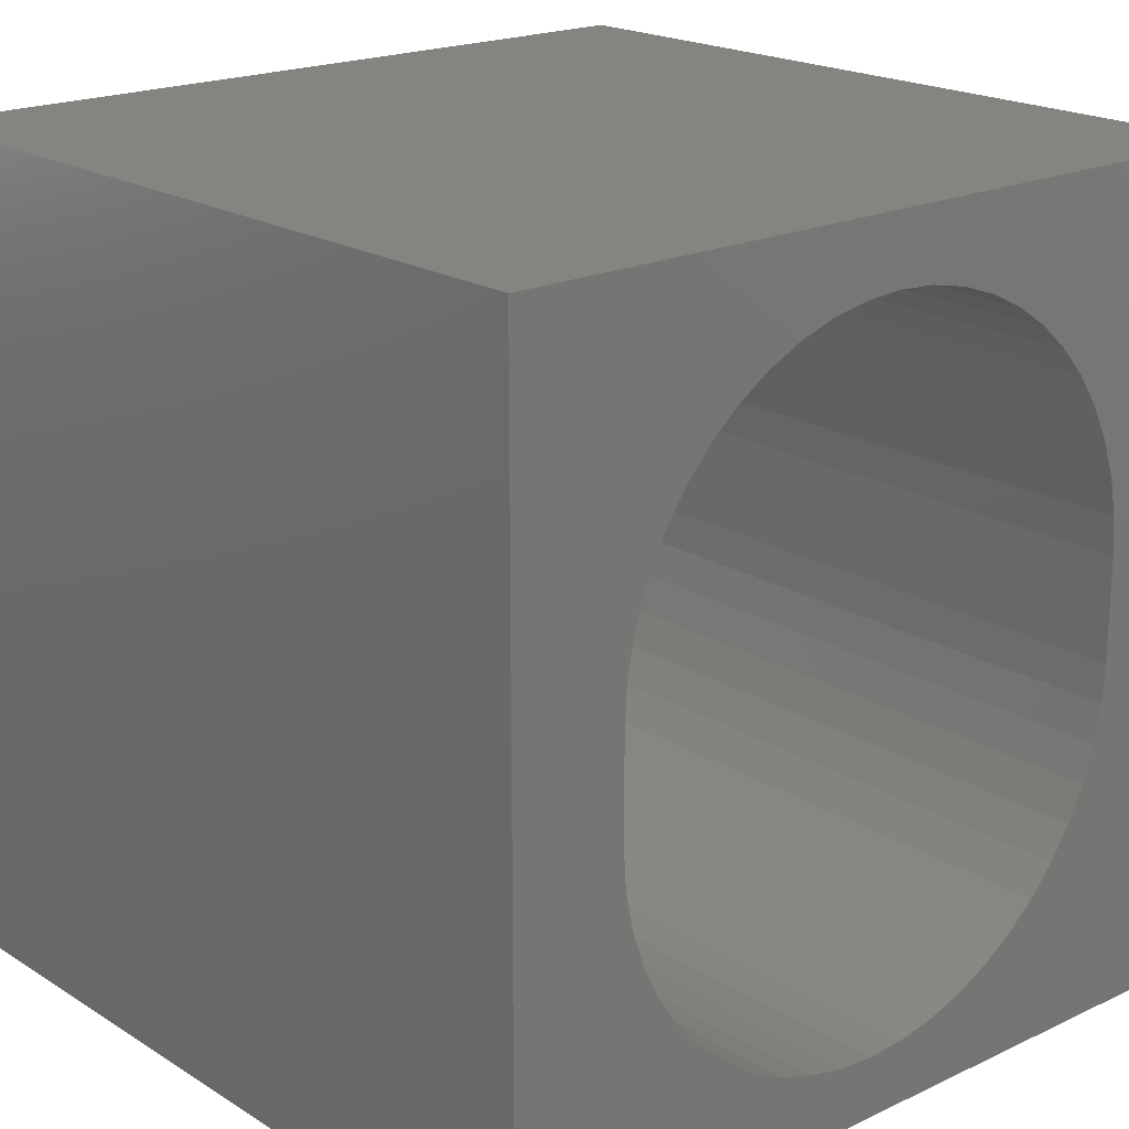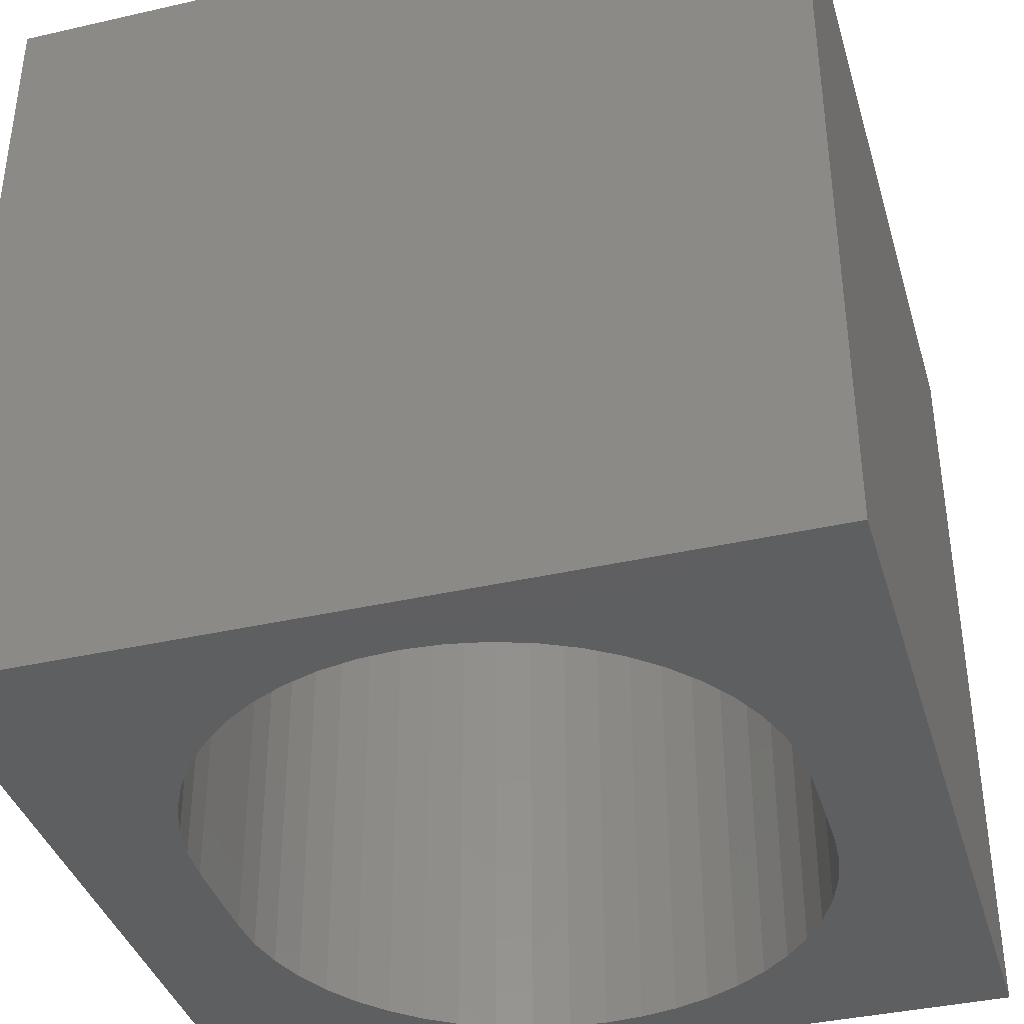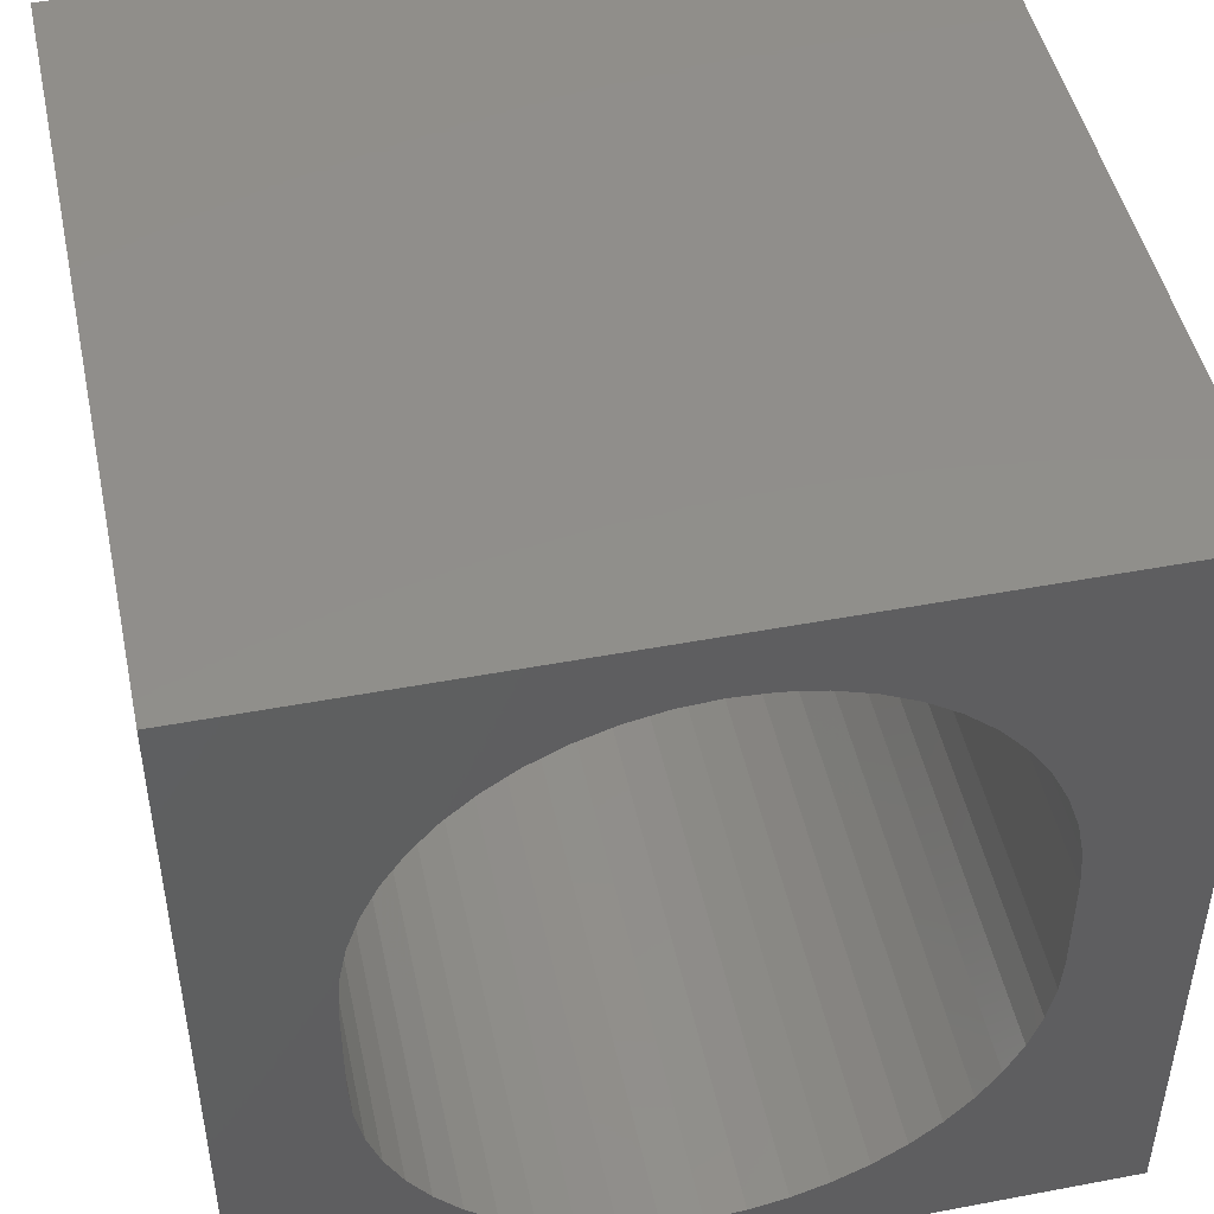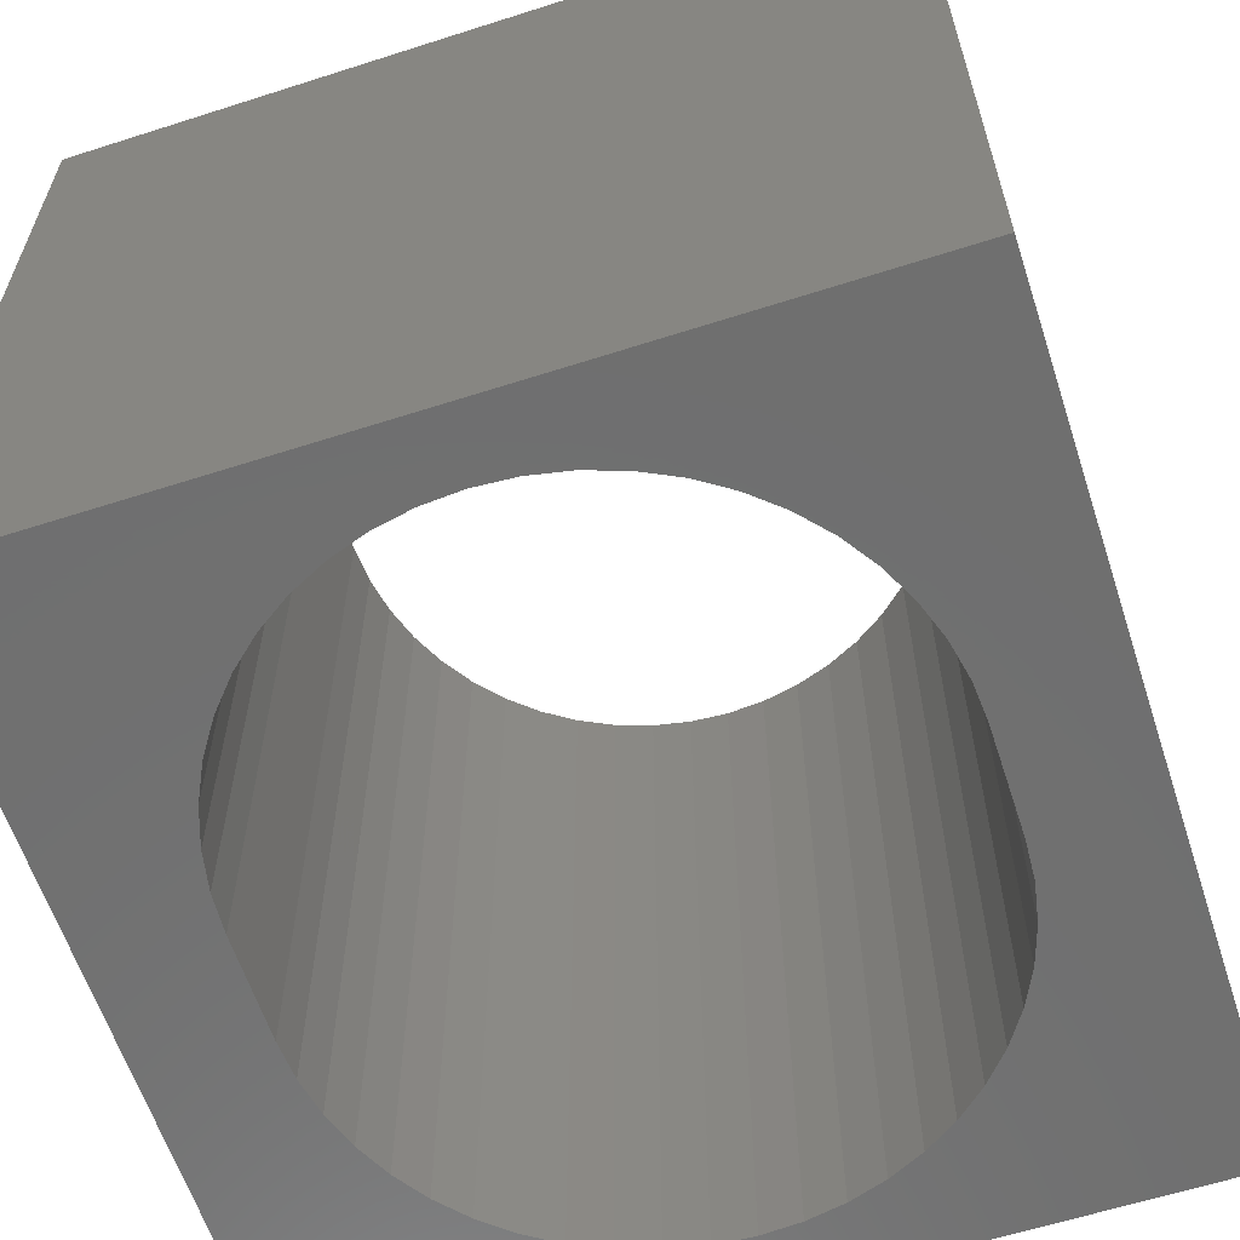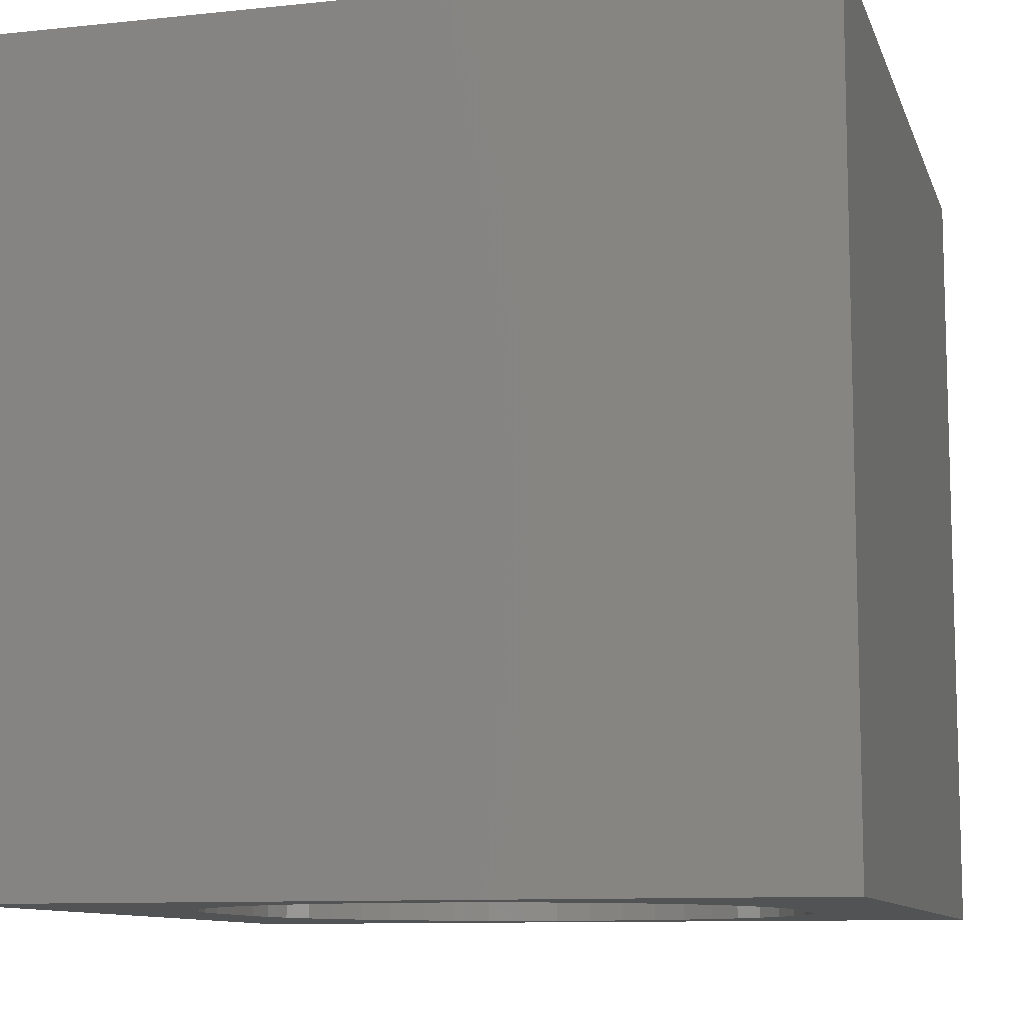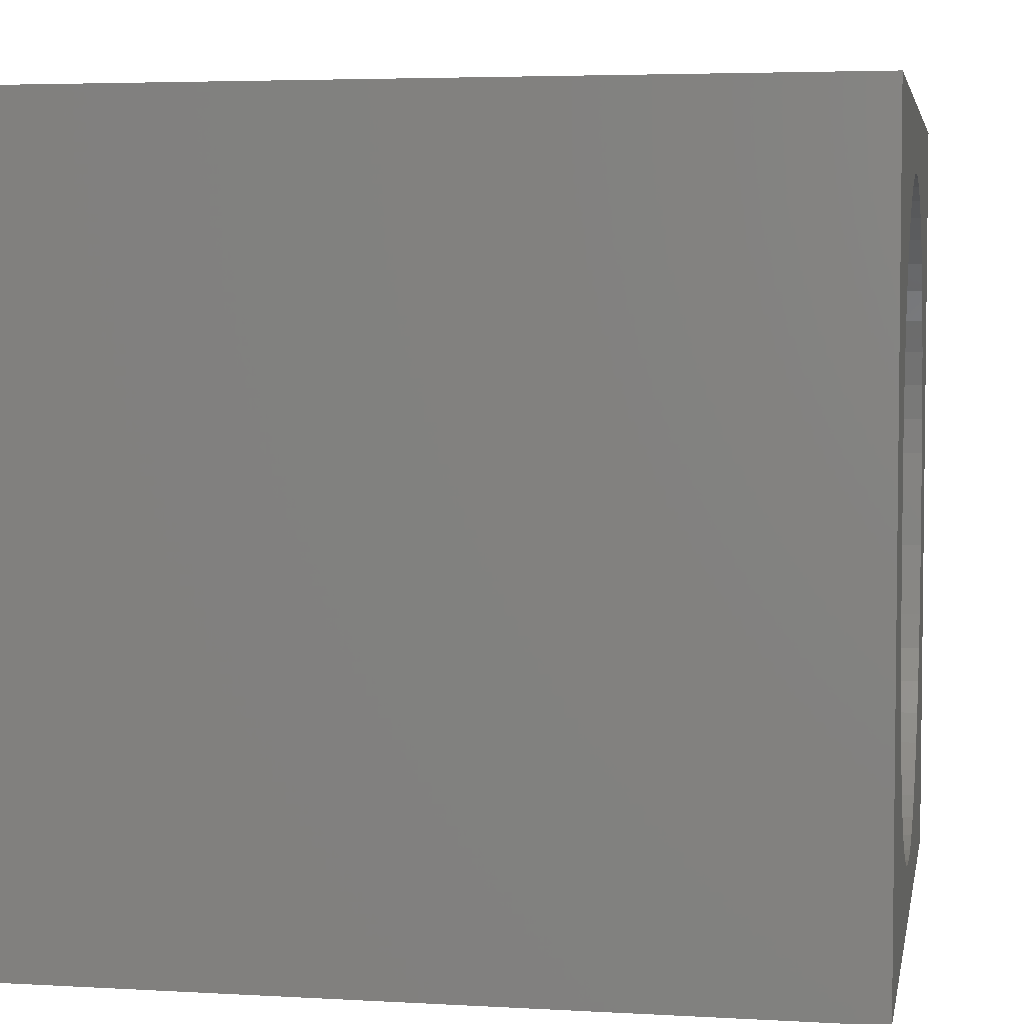
<metadata>
{"format":"stl","ext":"stl","renderer":"f3d","projection":"perspective","resolution":1024,"background":"white","views":[{"elev":19.7,"azim":-41.1,"up":"+Y"},{"elev":-38.4,"azim":-163.9,"up":"+Z"},{"elev":47.6,"azim":-12.0,"up":"+Y"},{"elev":-61.4,"azim":-161.9,"up":"+Z"},{"elev":-10.1,"azim":15.1,"up":"+Z"},{"elev":4.4,"azim":100.4,"up":"+Y"}]}
</metadata>
<code>
# stl→obj: 108 verts, 216 faces
v 0 10 10
v 0 10 0
v 0 0 10
v 0 0 0
v 8.555 3.871 10
v 8.463 3.41 10
v 10 0 10
v 8.312 2.964 10
v 8.104 2.542 10
v 8.104 7.396 10
v 8.312 6.973 10
v 10 10 10
v 8.463 6.528 10
v 7.843 2.151 10
v 7.532 1.797 10
v 7.178 1.486 10
v 8.555 6.066 10
v 8.586 5.597 10
v 8.586 4.341 10
v 6.787 1.225 10
v 6.365 1.017 10
v 5.919 0.8654 10
v 2.134 2.151 10
v 1.872 2.542 10
v 4.057 0.8654 10
v 3.611 1.017 10
v 3.189 1.225 10
v 5.458 0.7736 10
v 4.988 0.7428 10
v 4.518 0.7736 10
v 2.798 1.486 10
v 2.444 1.797 10
v 7.178 8.451 10
v 7.532 8.141 10
v 7.843 7.787 10
v 1.664 2.964 10
v 1.513 3.41 10
v 1.421 3.871 10
v 2.798 8.451 10
v 2.444 8.141 10
v 2.134 7.787 10
v 3.189 8.713 10
v 3.611 8.921 10
v 4.057 9.072 10
v 5.919 9.072 10
v 6.365 8.921 10
v 6.787 8.713 10
v 1.39 4.341 10
v 1.39 5.597 10
v 1.421 6.066 10
v 1.513 6.528 10
v 1.664 6.973 10
v 1.872 7.396 10
v 4.518 9.164 10
v 4.988 9.195 10
v 5.458 9.164 10
v 10 10 0
v 10 0 0
v 7.178 1.486 0
v 7.532 1.797 0
v 7.843 2.151 0
v 8.104 2.542 0
v 2.134 2.151 0
v 2.444 1.797 0
v 2.798 1.486 0
v 8.463 6.528 0
v 8.312 6.973 0
v 8.104 7.396 0
v 5.919 0.8654 0
v 6.365 1.017 0
v 6.787 1.225 0
v 8.312 2.964 0
v 8.463 3.41 0
v 8.555 3.871 0
v 1.421 3.871 0
v 1.513 3.41 0
v 3.189 1.225 0
v 3.611 1.017 0
v 4.057 0.8654 0
v 8.586 4.341 0
v 8.586 5.597 0
v 8.555 6.066 0
v 7.843 7.787 0
v 7.532 8.141 0
v 7.178 8.451 0
v 1.872 7.396 0
v 1.664 6.973 0
v 1.513 6.528 0
v 1.421 6.066 0
v 1.39 5.597 0
v 1.39 4.341 0
v 1.664 2.964 0
v 1.872 2.542 0
v 4.518 0.7736 0
v 4.988 0.7428 0
v 5.458 0.7736 0
v 6.787 8.713 0
v 6.365 8.921 0
v 5.919 9.072 0
v 2.798 8.451 0
v 2.444 8.141 0
v 2.134 7.787 0
v 4.057 9.072 0
v 3.611 8.921 0
v 3.189 8.713 0
v 5.458 9.164 0
v 4.988 9.195 0
v 4.518 9.164 0
f 1 2 3
f 3 2 4
f 5 6 7
f 7 6 8
f 7 8 9
f 10 11 12
f 12 11 13
f 9 14 7
f 7 14 15
f 7 15 16
f 13 17 12
f 12 17 18
f 12 18 7
f 7 18 19
f 7 19 5
f 16 20 7
f 7 20 21
f 7 21 22
f 23 24 3
f 25 26 3
f 3 26 27
f 22 28 7
f 7 28 29
f 7 29 3
f 3 29 30
f 3 30 25
f 27 31 3
f 3 31 32
f 3 32 23
f 33 34 12
f 12 34 35
f 12 35 10
f 24 36 3
f 3 36 37
f 3 37 38
f 39 1 40
f 40 1 41
f 39 42 1
f 1 42 43
f 1 43 44
f 45 46 12
f 12 46 47
f 12 47 33
f 38 48 3
f 3 48 49
f 3 49 1
f 1 49 50
f 1 50 51
f 51 52 1
f 1 52 53
f 1 53 41
f 44 54 1
f 1 54 55
f 1 55 12
f 12 55 56
f 12 56 45
f 57 12 58
f 58 12 7
f 59 60 58
f 58 60 61
f 58 61 62
f 63 64 4
f 4 64 65
f 66 67 57
f 57 67 68
f 69 70 58
f 58 70 71
f 58 71 59
f 62 72 58
f 58 72 73
f 58 73 74
f 4 75 76
f 65 77 4
f 4 77 78
f 4 78 79
f 74 80 58
f 58 80 81
f 58 81 57
f 57 81 82
f 57 82 66
f 68 83 57
f 57 83 84
f 57 84 85
f 86 87 2
f 2 87 88
f 88 89 2
f 2 89 90
f 2 90 4
f 4 90 91
f 4 91 75
f 76 92 4
f 4 92 93
f 4 93 63
f 79 94 4
f 4 94 95
f 4 95 58
f 58 95 96
f 58 96 69
f 85 97 57
f 57 97 98
f 57 98 99
f 100 101 2
f 2 101 102
f 2 102 86
f 103 104 2
f 2 104 105
f 2 105 100
f 99 106 57
f 57 106 107
f 57 107 2
f 2 107 108
f 2 108 103
f 12 57 1
f 1 57 2
f 58 7 4
f 4 7 3
f 91 48 38
f 91 38 75
f 75 38 37
f 75 37 76
f 76 37 36
f 76 36 92
f 92 36 24
f 92 24 93
f 93 24 23
f 93 23 63
f 63 23 32
f 63 32 64
f 64 32 31
f 64 31 65
f 65 31 27
f 65 27 77
f 77 27 26
f 77 26 78
f 78 26 25
f 78 25 79
f 79 25 30
f 79 30 94
f 94 30 29
f 94 29 95
f 95 29 28
f 95 28 96
f 96 28 22
f 96 22 69
f 69 22 21
f 69 21 70
f 70 21 20
f 70 20 71
f 71 20 16
f 71 16 59
f 59 16 15
f 59 15 60
f 60 15 14
f 60 14 61
f 61 14 9
f 61 9 62
f 62 9 8
f 62 8 72
f 72 8 6
f 72 6 73
f 73 6 5
f 73 5 74
f 74 5 19
f 74 19 80
f 91 90 48
f 48 90 49
f 81 18 17
f 81 17 82
f 82 17 13
f 82 13 66
f 66 13 11
f 66 11 67
f 67 11 10
f 67 10 68
f 68 10 35
f 68 35 83
f 83 35 34
f 83 34 84
f 84 34 33
f 84 33 85
f 85 33 47
f 85 47 97
f 97 47 46
f 97 46 98
f 98 46 45
f 98 45 99
f 99 45 56
f 99 56 106
f 106 56 55
f 106 55 107
f 107 55 54
f 107 54 108
f 108 54 44
f 108 44 103
f 103 44 43
f 103 43 104
f 104 43 42
f 104 42 105
f 105 42 39
f 105 39 100
f 100 39 40
f 100 40 101
f 101 40 41
f 101 41 102
f 102 41 53
f 102 53 86
f 86 53 52
f 86 52 87
f 87 52 51
f 87 51 88
f 88 51 50
f 88 50 89
f 89 50 49
f 89 49 90
f 81 80 18
f 18 80 19

</code>
